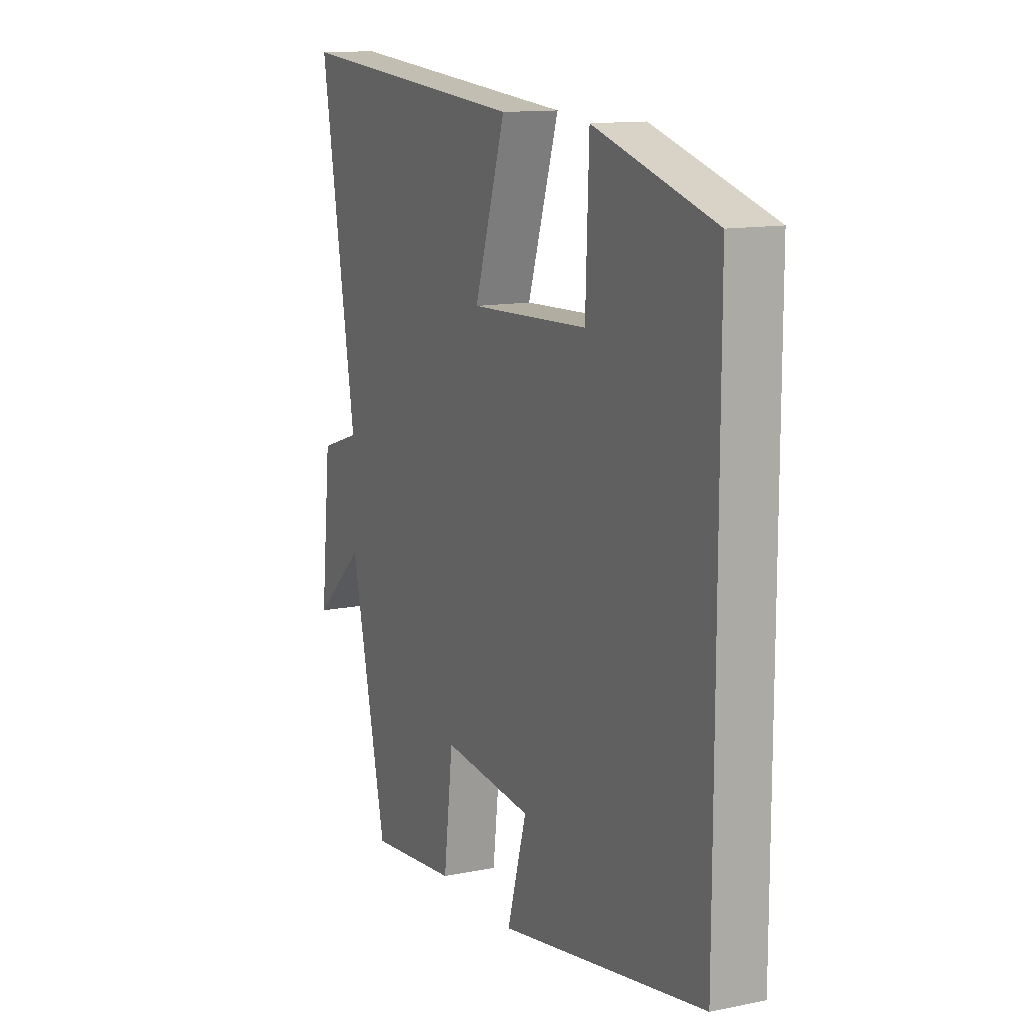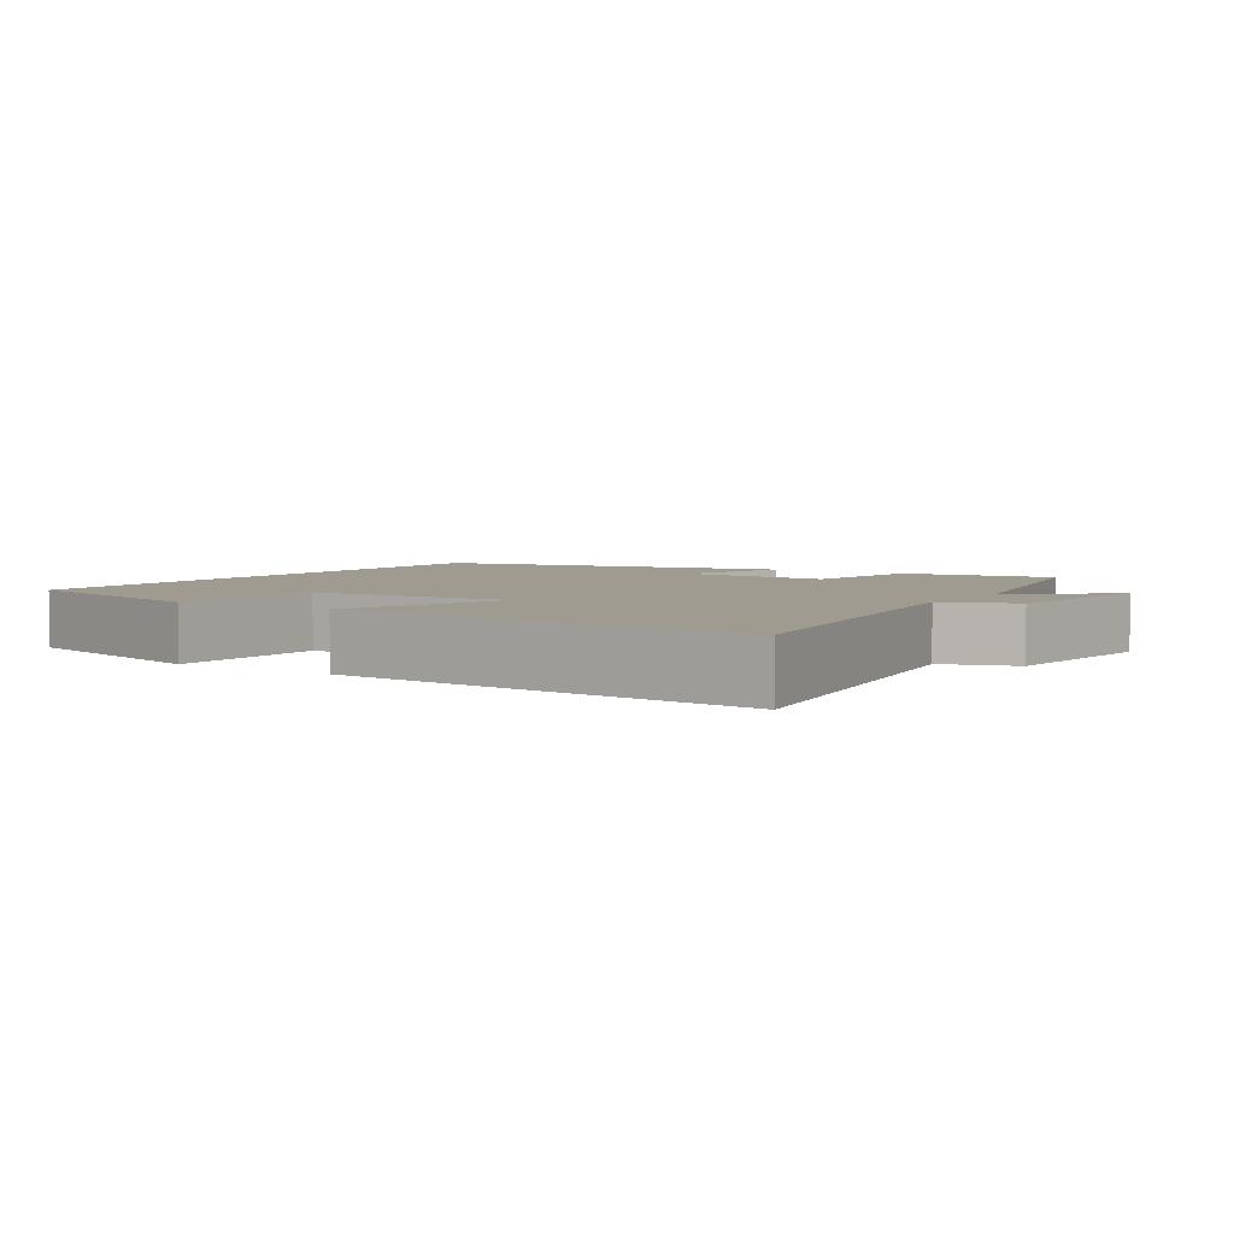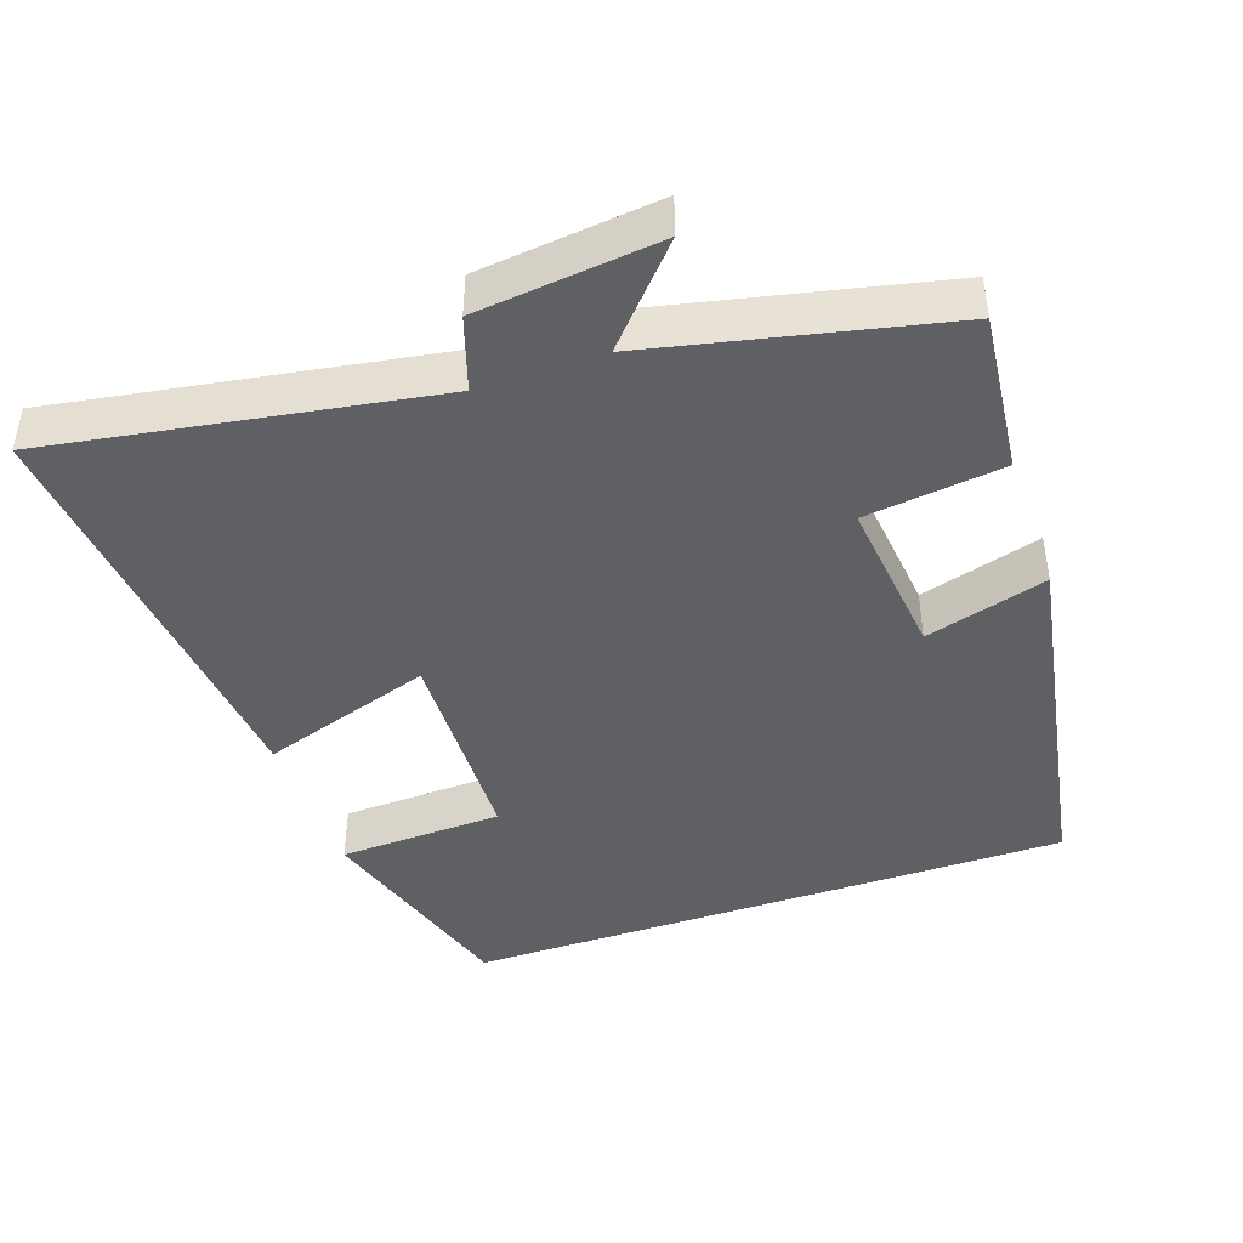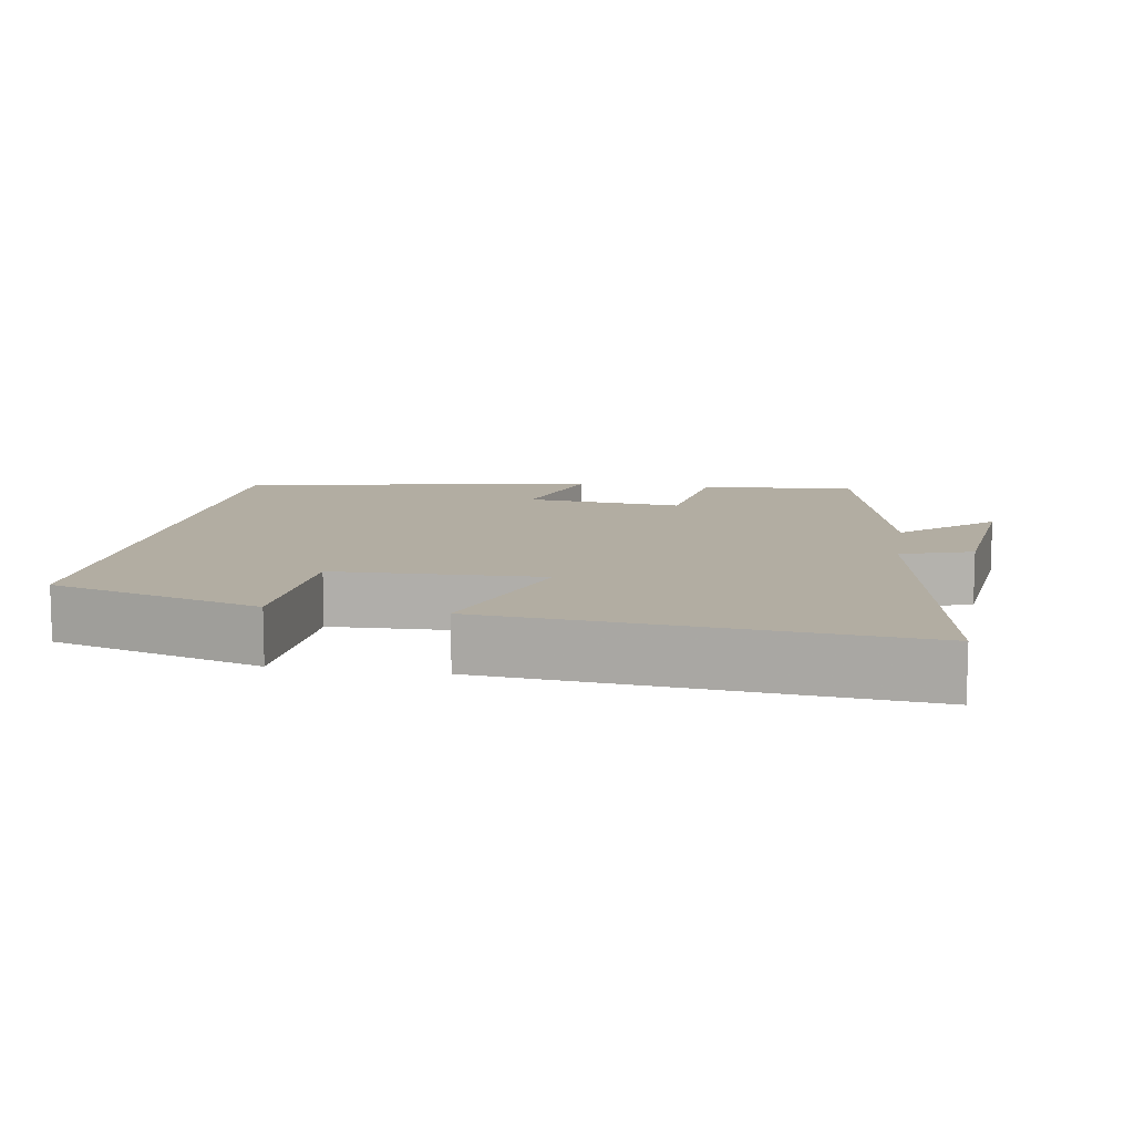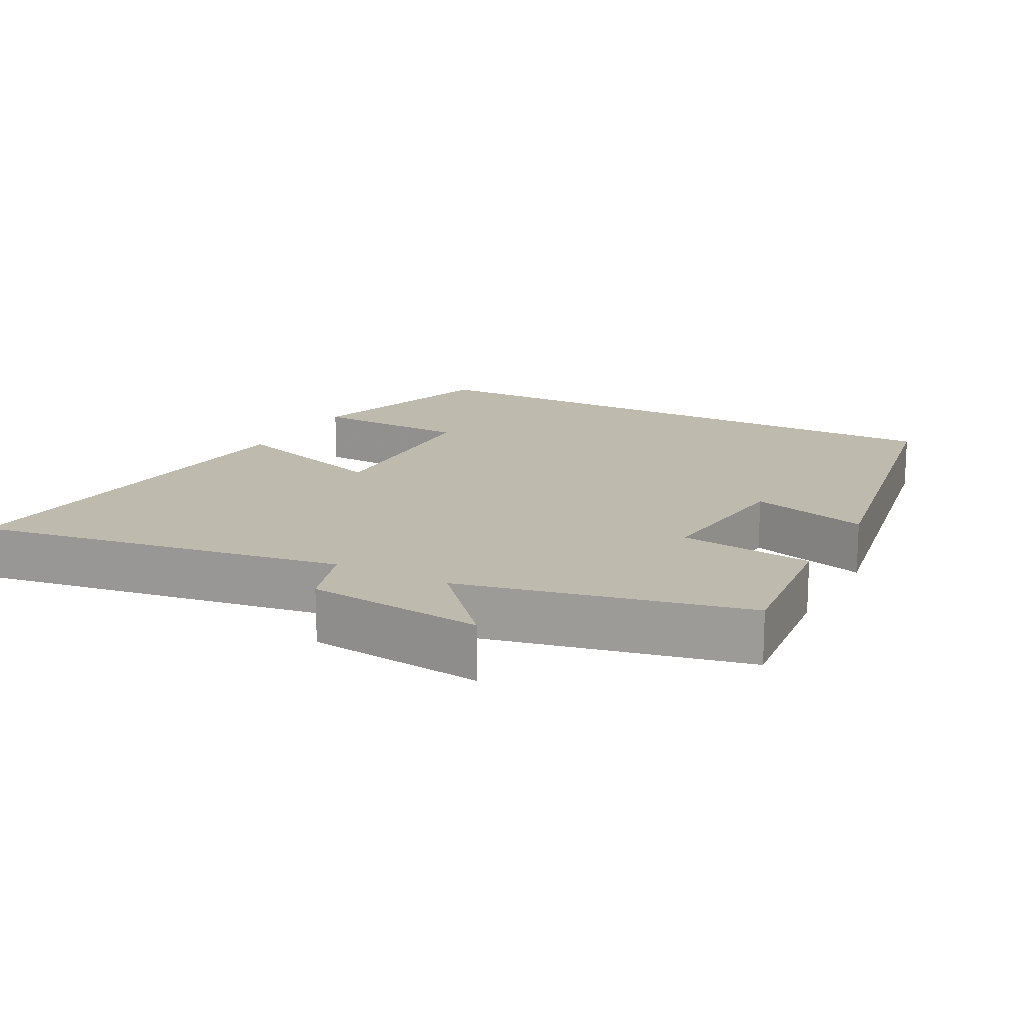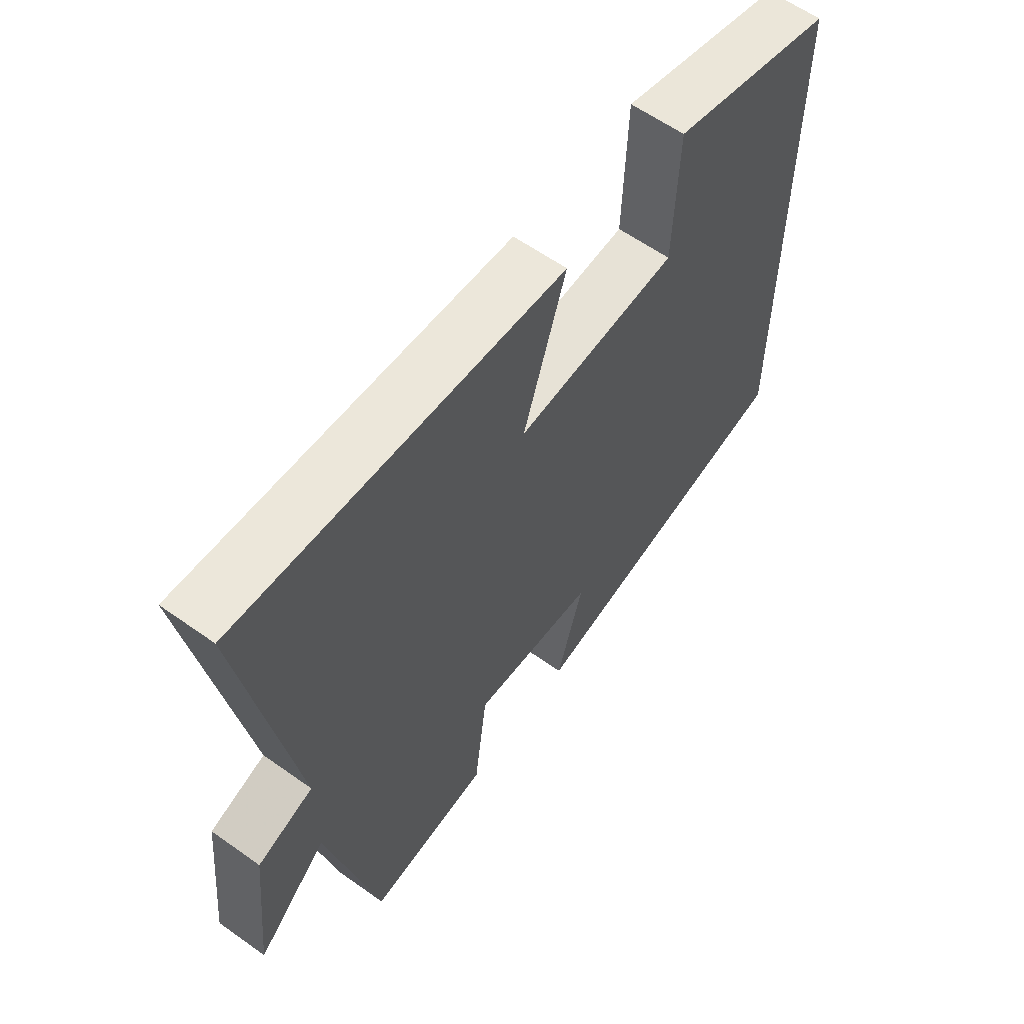
<metadata>
{"format":"obj","ext":"obj","renderer":"f3d","projection":"perspective","resolution":1024,"background":"white","views":[{"elev":12.7,"azim":-115.2,"up":"+Z"},{"elev":4.0,"azim":33.1,"up":"+Y"},{"elev":-43.2,"azim":109.4,"up":"+Y"},{"elev":10.6,"azim":9.6,"up":"+Y"},{"elev":15.8,"azim":118.4,"up":"+Y"},{"elev":60.6,"azim":126.0,"up":"+Z"}]}
</metadata>
<code>
v 0.411 0.07 -0.524
v 0.194 0.07 -0.5
v 0.171 0.07 -0.313
v -0.049 0.07 -0.335
v -0.002 0.07 -0.5
v -0.5 0.07 -0.409
v -0.5 0.07 0.415
v -0.208 0.07 0.5
v -0.2 0.07 0.277
v 0.088 0.07 0.265
v 0.012 0.07 0.5
v 0.587 0.07 0.549
v 0.5 0.07 0.035
v 0.599 0.07 0.002
v 0.625 0.07 -0.244
v 0.5 0.07 -0.131
v 0.411 0 -0.524
v 0.194 0 -0.5
v 0.171 0 -0.313
v -0.049 0 -0.335
v -0.002 0 -0.5
v -0.5 0 -0.409
v -0.5 0 0.415
v -0.208 0 0.5
v -0.2 0 0.277
v 0.088 0 0.265
v 0.012 0 0.5
v 0.587 0 0.549
v 0.5 0 0.035
v 0.599 0 0.002
v 0.625 0 -0.244
v 0.5 0 -0.131
f 13 14 15 16
f 13 16 1 2
f 10 11 12 13
f 9 10 13
f 6 7 8 9
f 4 5 6
f 4 6 9 13
f 13 2 3
f 3 4 13
f 32 31 30 29
f 18 17 32 29
f 29 28 27 26
f 29 26 25
f 25 24 23 22
f 22 21 20
f 29 25 22 20
f 19 18 29
f 29 20 19
f 1 17 18 2
f 2 18 19 3
f 3 19 20 4
f 4 20 21 5
f 5 21 22 6
f 6 22 23 7
f 7 23 24 8
f 8 24 25 9
f 9 25 26 10
f 10 26 27 11
f 11 27 28 12
f 12 28 29 13
f 13 29 30 14
f 14 30 31 15
f 15 31 32 16
f 16 32 17 1

</code>
